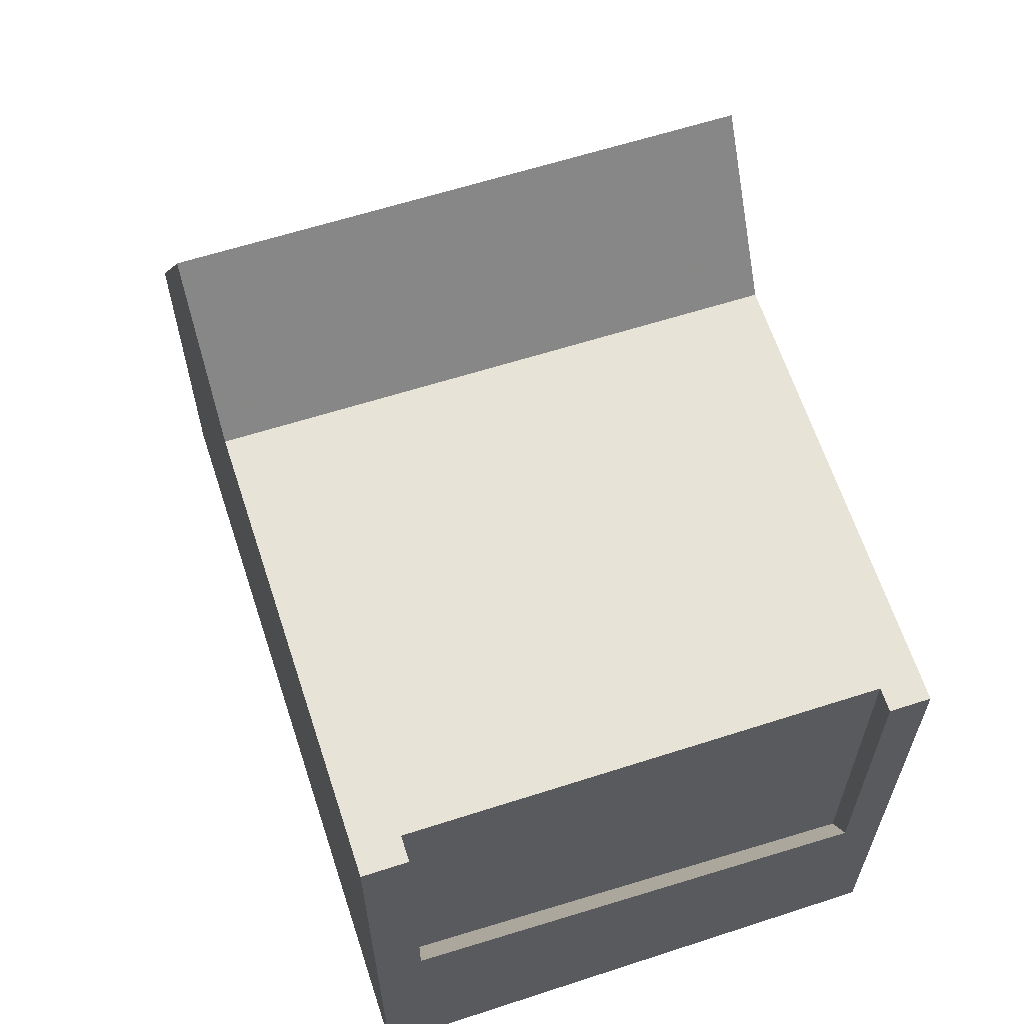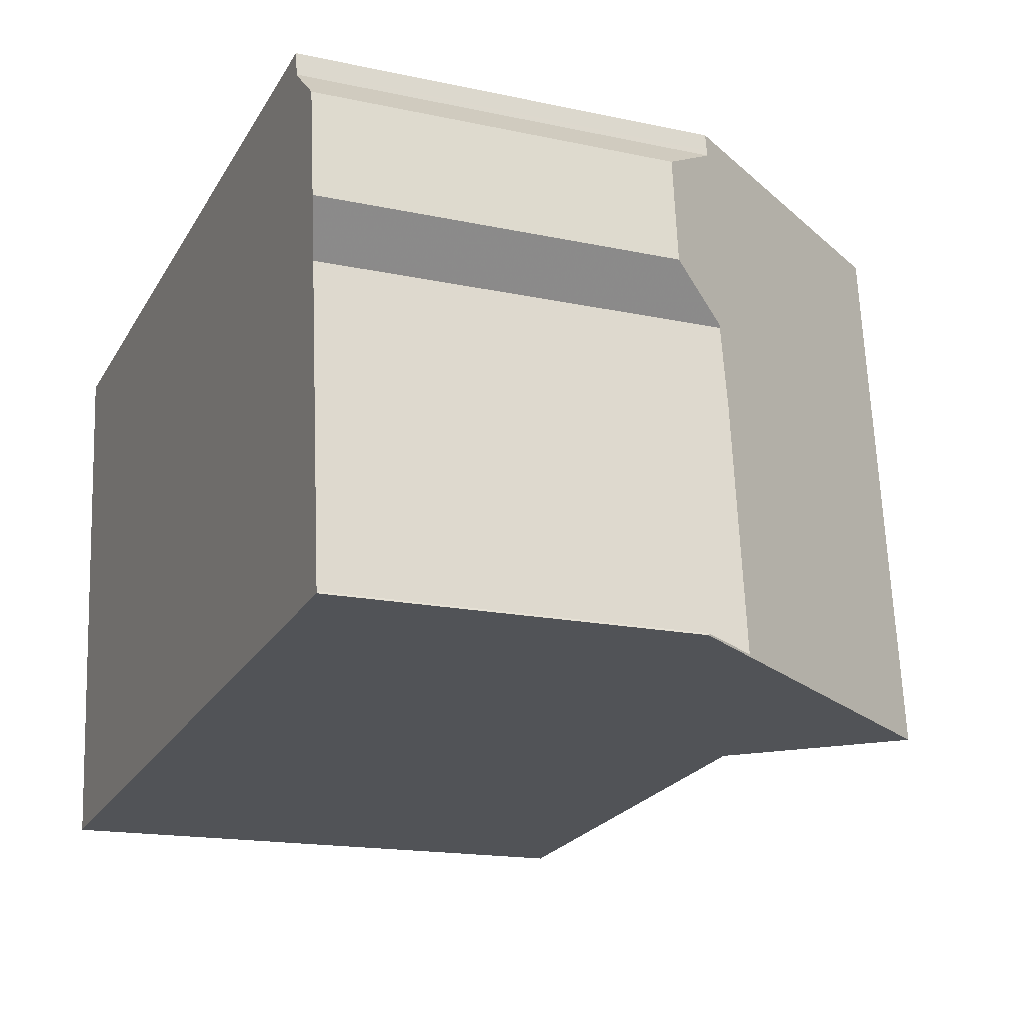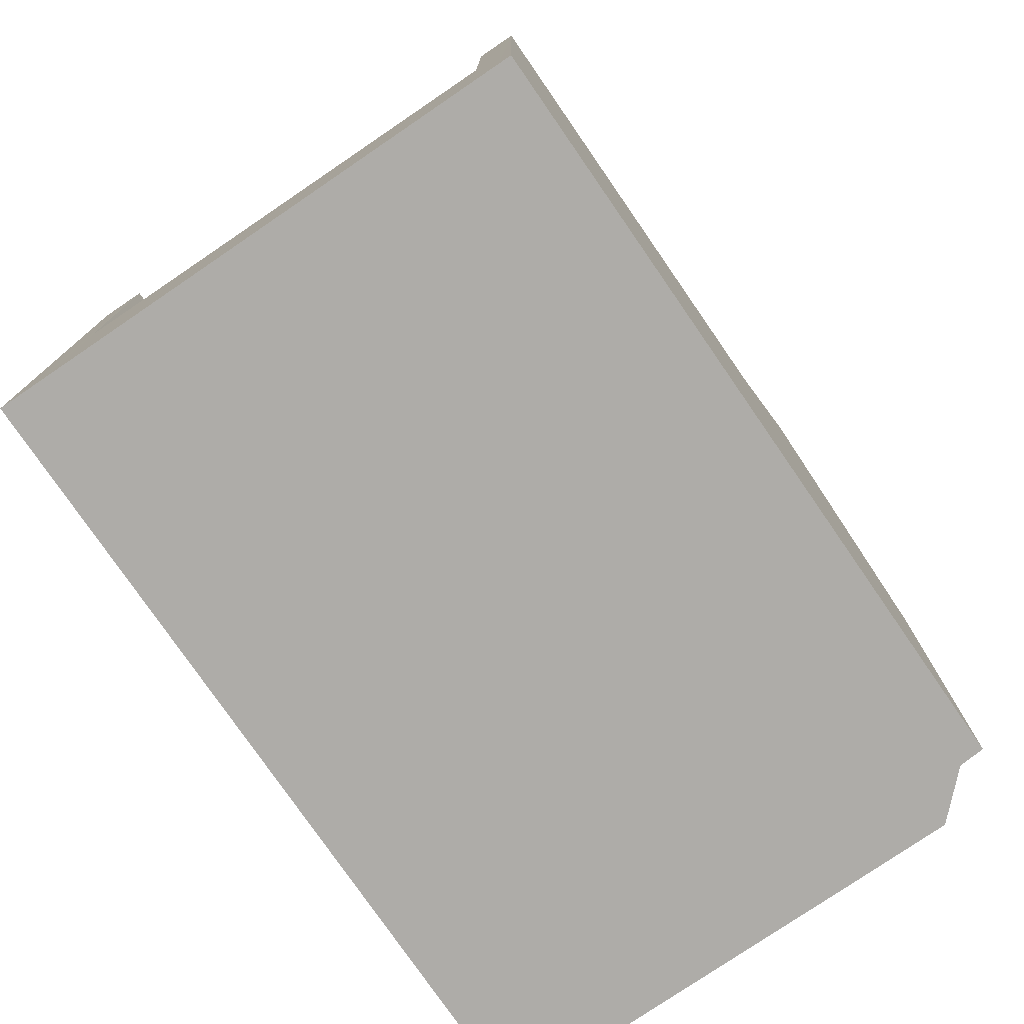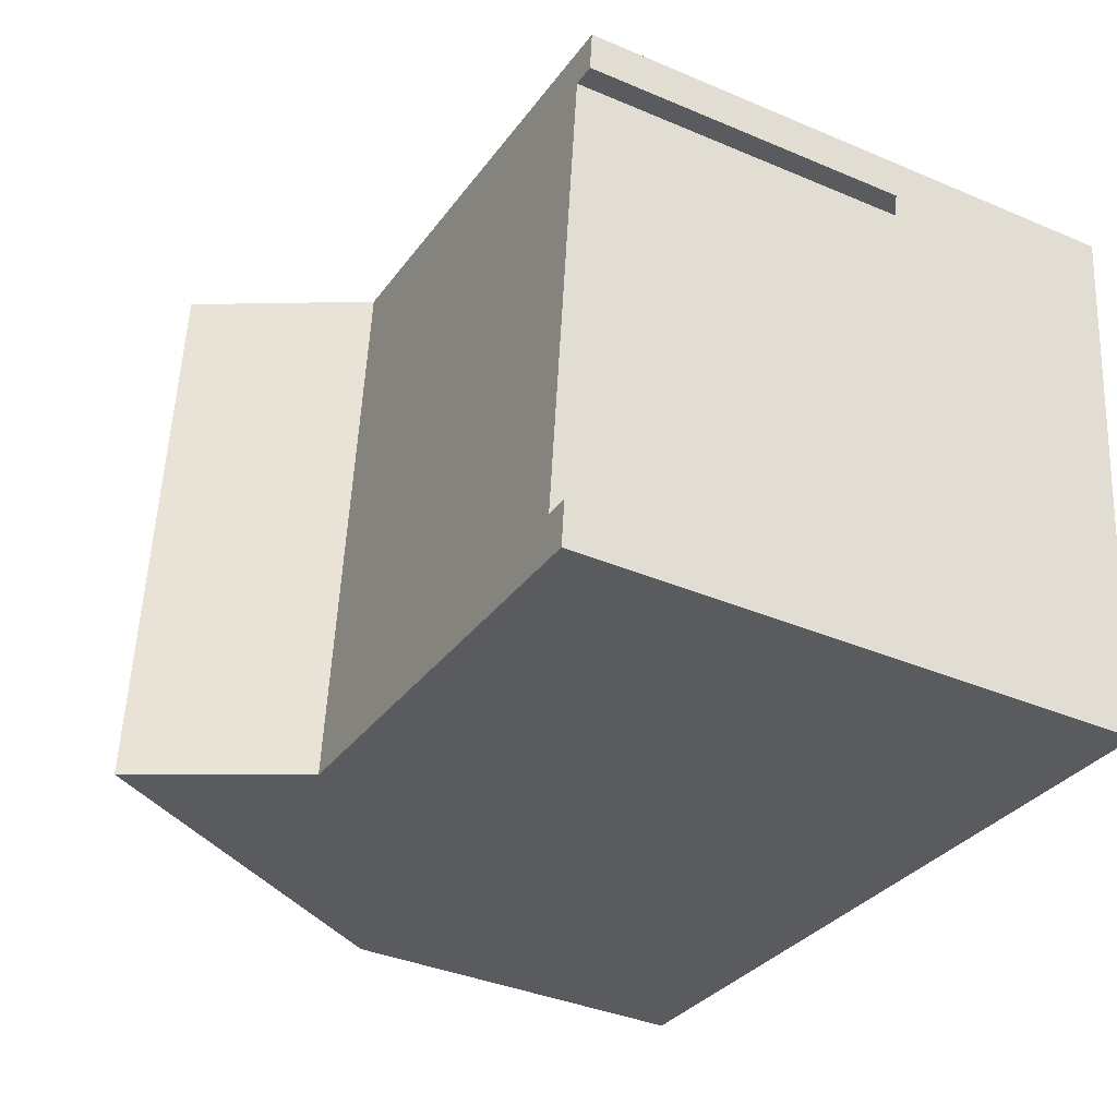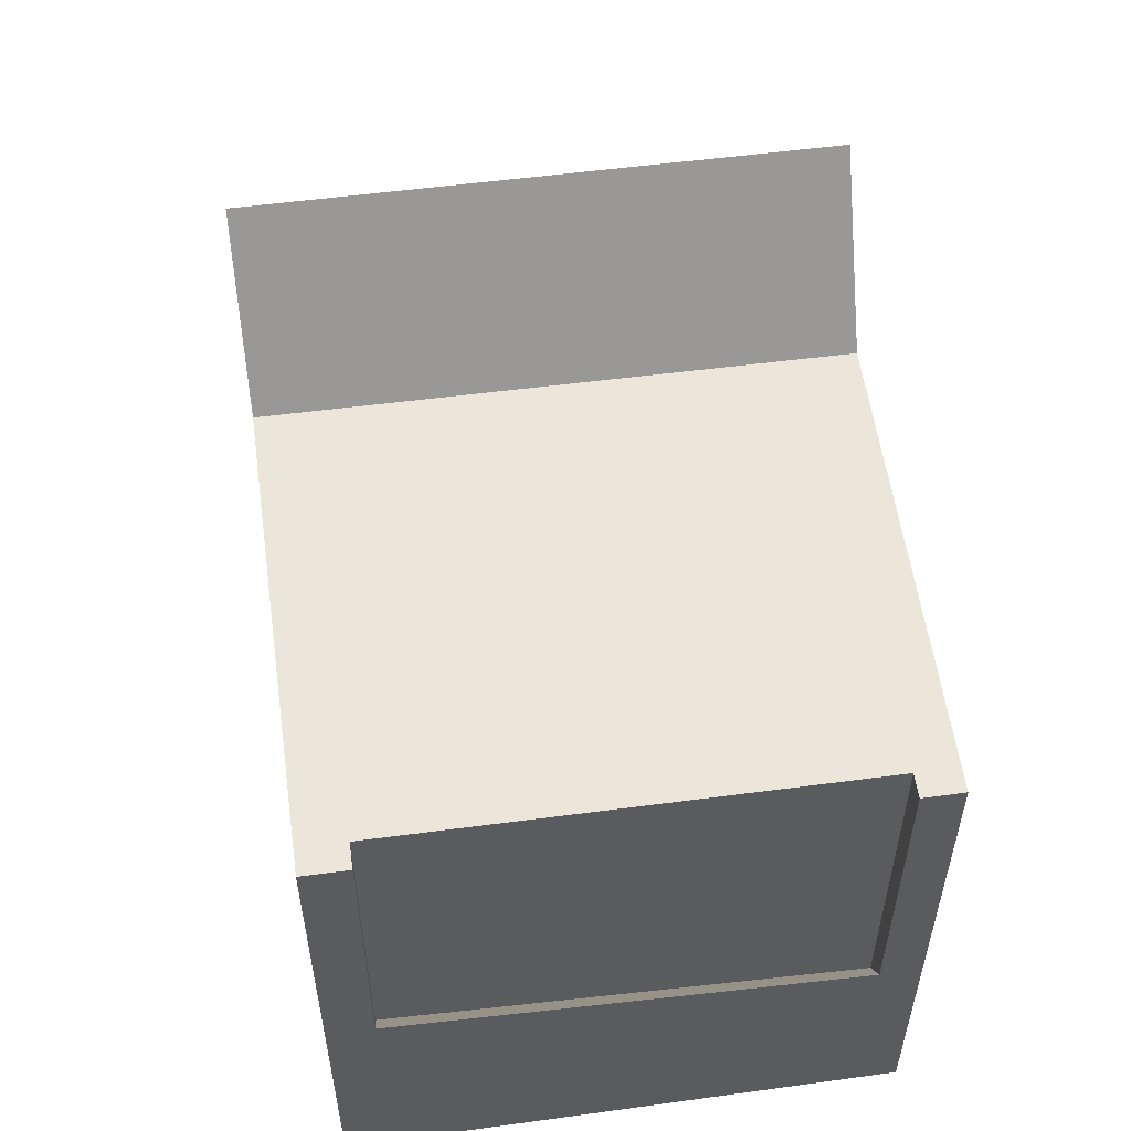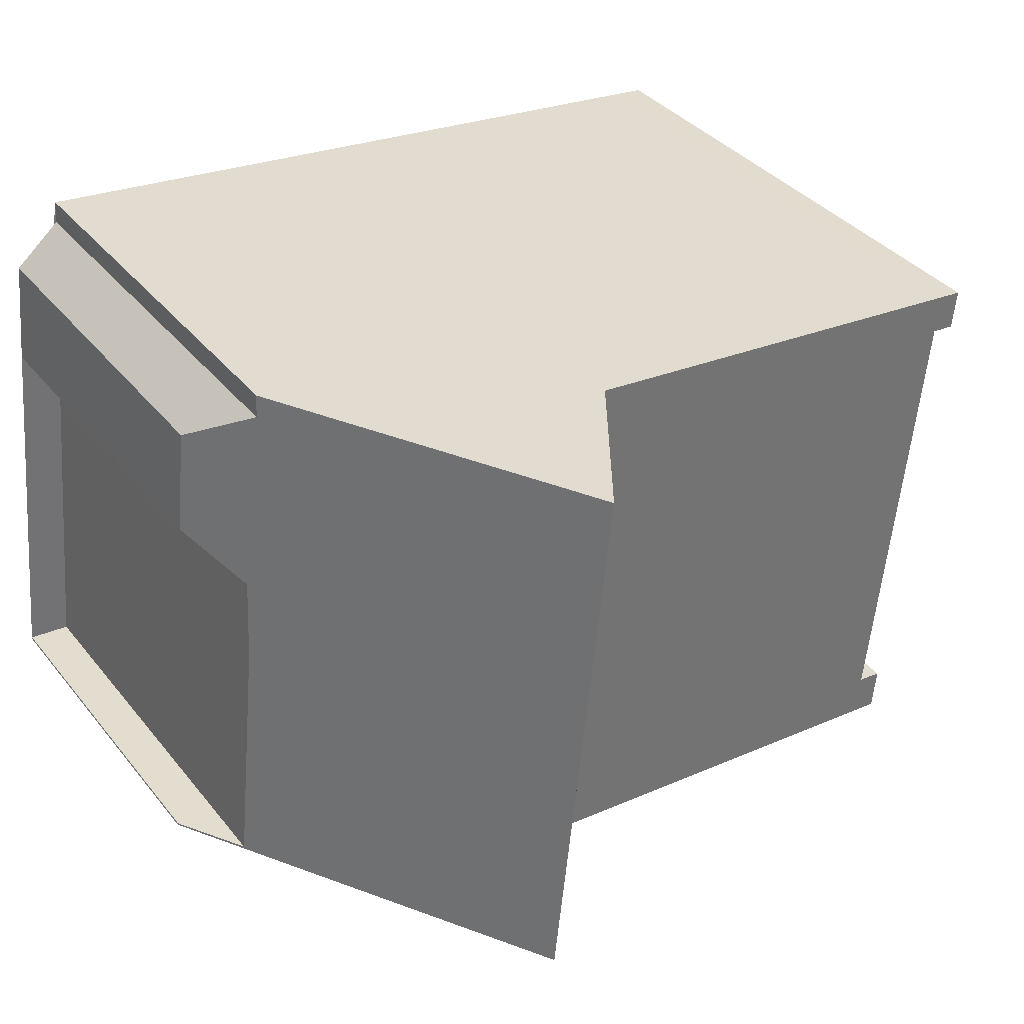
<metadata>
{"format":"obj","ext":"obj","renderer":"f3d","projection":"perspective","resolution":1024,"background":"white","views":[{"elev":62.6,"azim":66.0,"up":"+Z"},{"elev":-16.7,"azim":-113.6,"up":"+Y"},{"elev":-76.9,"azim":118.5,"up":"+Z"},{"elev":-37.4,"azim":61.4,"up":"+Y"},{"elev":55.6,"azim":76.1,"up":"+Z"},{"elev":36.9,"azim":-33.9,"up":"+Y"}]}
</metadata>
<code>
v -970.8 -1346 9.259
v -969.9 -1337 9.226
v -983.9 -1344 6.019
v -983.9 -1344 6.026
v -983.2 -1344 7.101
v -982.6 -1339 7.091
v -983.3 -1338 6.013
v -983.1 -1336 6.02
v -982.3 -1336 7.099
v -982.3 -1335 7.087
v -977.4 -1336 9.267
v -978.3 -1345 9.3
v -969.9 -1337 9.227
v -977.4 -1336 9.268
v -981.8 -1345 9.318
v -980.8 -1336 9.285
v -978.3 -1345 9.3
v -977.4 -1336 9.267
v -969.9 -1337 9.228
v -970.7 -1345 9.256
v -980.1 -1345 11.92
v -979.1 -1336 11.91
v -979.1 -1336 11.91
v -980.1 -1345 11.92
v -970.7 -1345 4.286
v -969.9 -1337 3.833
v -979.2 -1336 11.91
v -980.9 -1336 9.286
v -982.3 -1336 7.097
v -979.2 -1336 11.91
v -977.4 -1336 9.268
v -980.7 -1336 9.607
v -980.6 -1336 9.607
v -981.6 -1345 9.623
v -982.4 -1336 7.009
v -982.7 -1339 7.033
v -983.2 -1344 7.074
v -983.2 -1344 7.075
v -971.1 -1345 3.679
v -970.3 -1337 9.229
v -970.3 -1337 9.228
v -971.2 -1346 9.261
v -971.1 -1345 9.258
v -970.3 -1337 9.231
v -970.3 -1337 3.268
v -970.8 -1346 9.258
v -971.2 -1346 9.261
v -978.3 -1345 9.299
v -980.1 -1345 11.92
v -978.3 -1345 9.299
v -980.1 -1345 11.92
v -981.6 -1344 9.623
v -981.8 -1344 9.318
v -983.2 -1344 7.101
v -969.9 -1337 9.228
v -970.3 -1337 9.23
v -977.5 -1336 9.269
v -979.2 -1336 11.91
v -980.7 -1336 9.608
v -982.4 -1336 7.011
v -982.6 -1336 6.74
v -980.9 -1336 9.288
v -979.2 -1336 11.91
v -977.5 -1336 9.269
v -981.4 -1335 8.468
v -981.4 -1336 8.47
v -981.4 -1336 8.473
v -982.3 -1344 8.536
v -982.3 -1344 8.537
v -980.9 -1336 9.288
v -981.5 -1336 8.474
v -979.2 -1336 11.91
v -977.5 -1337 9.269
v -969.9 -1337 9.228
v -970.3 -1337 9.231
v -977.5 -1337 9.269
v -979.2 -1336 11.91
v -980.7 -1336 9.608
v -982.4 -1336 7.012
v -982.7 -1336 6.567
v -970.3 -1337 9.231
v -969.9 -1337 3.833
v -970.3 -1337 3.268
v -970.3 -1337 3.268
v -976.3 -1337 9.263
v -977.1 -1345 9.293
v -976.2 -1336 9.26
v -976.3 -1336 9.261
v -976.3 -1337 9.263
v -977.1 -1345 9.293
v -982.2 -1344 8.531
v -981.7 -1344 9.315
v -971.1 -1345 9.258
v -970.7 -1345 9.256
v -978.3 -1344 9.297
v -981.5 -1344 9.622
v -980 -1344 11.92
v -971.1 -1345 9.258
v -971.1 -1345 3.679
v -970.7 -1345 4.286
v -971.1 -1345 3.679
v -983.1 -1344 7.1
v -977.1 -1344 9.29
v -978.3 -1344 9.297
v -980 -1344 11.92
v -979.6 -1341 11.91
v -977.9 -1341 9.284
v -981.3 -1340 9.303
v -981.9 -1340 8.505
v -970.8 -1341 9.246
v -977.9 -1341 9.284
v -979.6 -1341 11.91
v -981.1 -1340 9.616
v -970.8 -1341 9.246
v -970.4 -1342 4.082
v -970.8 -1341 3.493
v -970.8 -1341 3.493
v -982.8 -1340 7.094
v -976.7 -1341 9.278
v -976 -1345 9.287
v -975.9 -1344 9.284
v -975.1 -1336 9.255
v -975 -1336 9.254
v -975.1 -1337 9.256
v -976 -1345 9.287
v -975.1 -1337 9.256
v -975.5 -1341 9.272
v -981.7 -1344 9.316
v -982.2 -1344 8.532
v -970.7 -1345 9.257
v -971.1 -1345 9.259
v -978.3 -1344 9.298
v -980 -1344 11.92
v -981.5 -1344 9.622
v -983.2 -1344 7.1
v -977.1 -1344 9.291
v -975.9 -1345 9.285
v -980 -1344 11.92
v -978.3 -1344 9.298
v -976.4 -1344 9.287
v -976.4 -1345 9.289
v -976.3 -1344 9.287
v -975.5 -1336 9.257
v -975.6 -1336 9.257
v -975.6 -1337 9.259
v -976.4 -1345 9.289
v -975.6 -1337 9.259
v -976 -1341 9.274
v -979.2 -1345 10.57
v -979.2 -1345 10.57
v -978.4 -1337 10.61
v -978.3 -1336 10.61
v -978.3 -1336 10.61
v -978.3 -1336 10.61
v -979.1 -1344 10.58
v -978.8 -1341 10.59
v -979.1 -1344 10.58
v -971.2 -1346 9.261
v -970.8 -1346 9.259
v -970.8 -1346 0
v -971.2 -1346 -1.776e-15
v -969.9 -1337 9.227
v -969.9 -1337 9.226
v -969.9 -1337 0
v -969.9 -1337 0
v -983.9 -1344 6.026
v -983.9 -1344 6.019
v -983.9 -1344 8.882e-16
v -983.9 -1344 -8.882e-16
v -983.2 -1344 7.074
v -983.9 -1344 6.026
v -983.9 -1344 -8.882e-16
v -983.2 -1344 0
v -983.2 -1344 7.101
v -983.2 -1344 7.101
v -983.2 -1344 0
v -983.2 -1344 0
v -982.7 -1339 7.033
v -982.6 -1339 7.091
v -982.6 -1339 0
v -982.7 -1339 0
v -983.1 -1336 6.02
v -983.3 -1338 6.013
v -983.3 -1338 0
v -983.1 -1336 0
v -982.7 -1336 6.567
v -983.1 -1336 6.02
v -983.1 -1336 0
v -982.7 -1336 0
v -982.3 -1336 7.097
v -982.3 -1336 7.099
v -982.3 -1336 0
v -982.3 -1336 -8.882e-16
v -981.4 -1335 8.468
v -982.3 -1335 7.087
v -982.3 -1335 0
v -981.4 -1335 0
v -976.2 -1336 9.26
v -977.4 -1336 9.267
v -977.4 -1336 0
v -976.2 -1336 0
v -969.9 -1337 9.228
v -969.9 -1337 9.227
v -969.9 -1337 0
v -969.9 -1337 0
v -982.3 -1344 8.537
v -981.8 -1345 9.318
v -981.8 -1345 0
v -982.3 -1344 0
v -980.6 -1336 9.607
v -980.8 -1336 9.285
v -980.8 -1336 0
v -980.6 -1336 0
v -979.2 -1345 10.57
v -978.3 -1345 9.3
v -978.3 -1345 0
v -979.2 -1345 0
v -978.3 -1336 10.61
v -979.1 -1336 11.91
v -979.1 -1336 0
v -978.3 -1336 -1.776e-15
v -981.6 -1345 9.623
v -980.1 -1345 11.92
v -980.1 -1345 0
v -981.6 -1345 0
v -982.3 -1335 7.087
v -982.3 -1336 7.097
v -982.3 -1336 -8.882e-16
v -982.3 -1335 0
v -979.1 -1336 11.91
v -980.6 -1336 9.607
v -980.6 -1336 0
v -979.1 -1336 0
v -981.8 -1345 9.318
v -981.6 -1345 9.623
v -981.6 -1345 0
v -981.8 -1345 0
v -982.3 -1336 7.099
v -982.4 -1336 7.009
v -982.4 -1336 0
v -982.3 -1336 0
v -983.3 -1338 6.013
v -982.7 -1339 7.033
v -982.7 -1339 0
v -983.3 -1338 0
v -983.2 -1344 7.101
v -983.2 -1344 7.074
v -983.2 -1344 0
v -983.2 -1344 0
v -983.9 -1344 6.019
v -983.2 -1344 7.075
v -983.2 -1344 0
v -983.9 -1344 8.882e-16
v -969.9 -1337 9.226
v -970.3 -1337 9.228
v -970.3 -1337 0
v -969.9 -1337 0
v -976 -1345 9.287
v -971.2 -1346 9.261
v -971.2 -1346 -1.776e-15
v -976 -1345 0
v -970.8 -1346 9.259
v -970.8 -1346 9.258
v -970.8 -1346 0
v -970.8 -1346 0
v -983.2 -1344 7.1
v -983.2 -1344 7.101
v -983.2 -1344 0
v -983.2 -1344 -8.882e-16
v -969.9 -1337 9.228
v -969.9 -1337 9.228
v -969.9 -1337 0
v -969.9 -1337 0
v -982.4 -1336 7.009
v -982.6 -1336 6.74
v -982.6 -1336 0
v -982.4 -1336 0
v -980.8 -1336 9.285
v -981.4 -1335 8.468
v -981.4 -1335 0
v -980.8 -1336 0
v -983.2 -1344 7.075
v -982.3 -1344 8.537
v -982.3 -1344 0
v -983.2 -1344 0
v -982.6 -1336 6.74
v -982.7 -1336 6.567
v -982.7 -1336 0
v -982.6 -1336 0
v -970.4 -1342 4.082
v -969.9 -1337 3.833
v -969.9 -1337 0
v -970.4 -1342 0
v -975.5 -1336 9.257
v -976.2 -1336 9.26
v -976.2 -1336 0
v -975.5 -1336 0
v -978.3 -1345 9.3
v -977.1 -1345 9.293
v -977.1 -1345 0
v -978.3 -1345 0
v -970.7 -1345 9.257
v -970.7 -1345 9.256
v -970.7 -1345 0
v -970.7 -1345 0
v -982.8 -1340 7.094
v -983.1 -1344 7.1
v -983.1 -1344 0
v -982.8 -1340 0
v -970.7 -1345 4.286
v -970.4 -1342 4.082
v -970.4 -1342 0
v -970.7 -1345 8.882e-16
v -982.6 -1339 7.091
v -982.8 -1340 7.094
v -982.8 -1340 0
v -982.6 -1339 0
v -970.3 -1337 9.228
v -975 -1336 9.254
v -975 -1336 0
v -970.3 -1337 0
v -976.4 -1345 9.289
v -976 -1345 9.287
v -976 -1345 0
v -976.4 -1345 0
v -970.8 -1346 9.258
v -970.7 -1345 9.257
v -970.7 -1345 0
v -970.8 -1346 0
v -983.1 -1344 7.1
v -983.2 -1344 7.1
v -983.2 -1344 -8.882e-16
v -983.1 -1344 0
v -975 -1336 9.254
v -975.5 -1336 9.257
v -975.5 -1336 0
v -975 -1336 0
v -977.1 -1345 9.293
v -976.4 -1345 9.289
v -976.4 -1345 0
v -977.1 -1345 0
v -980.1 -1345 11.92
v -979.2 -1345 10.57
v -979.2 -1345 0
v -980.1 -1345 0
v -977.4 -1336 9.267
v -978.3 -1336 10.61
v -978.3 -1336 -1.776e-15
v -977.4 -1336 0
v -970.8 -1346 0
v -983.9 -1344 0
v -983.9 -1344 0
v -983.2 -1344 0
v -982.6 -1339 0
v -983.3 -1338 0
v -983.1 -1336 0
v -982.3 -1336 0
v -982.3 -1335 0
v -969.9 -1337 0
f 33 23 27 32
f 41 2 13 40
f 56 40 13 55
f 66 29 10 65
f 150 50 17 149
f 45 26 19 44
f 59 32 27 58
f 61 35 60
f 154 18 31 153
f 32 28 16 33
f 62 28 32 59
f 38 3 4 37
f 67 60 35 9 29 66
f 88 14 11 87
f 89 57 14 88
f 39 25 20 43
f 46 1 42 47
f 156 107 104 155
f 51 24 34 52
f 52 34 15 53
f 69 38 37 5 54 68
f 90 12 48 86
f 75 56 55 74
f 78 59 58 77
f 80 61 60 79
f 70 62 59 78
f 79 60 67 71
f 85 76 57 89
f 153 31 64 152
f 65 16 28 66
f 66 28 62 67
f 68 53 15 69
f 71 67 62 70
f 129 91 92 128
f 152 64 73 151
f 131 93 94 130
f 134 96 97 133
f 79 36 7 8 80
f 128 92 96 134
f 135 102 91 129
f 132 95 103 136
f 137 121 93 131
f 123 41 40 122
f 122 40 56 124
f 120 47 42 125
f 124 56 75 126
f 109 71 70 108
f 113 78 77 112
f 116 83 82 115
f 114 81 84 117
f 108 70 78 113
f 118 6 36 79 71 109
f 111 76 85 119
f 157 139 50 150
f 126 75 110 127
f 151 73 107 156
f 108 92 91 109
f 112 97 96 113
f 115 100 99 116
f 117 101 98 114
f 113 96 92 108
f 109 91 102 118
f 119 103 95 111
f 127 110 93 121
f 140 136 103 142
f 144 88 87 143
f 145 89 88 144
f 146 90 86 141
f 147 85 89 145
f 148 119 85 147
f 142 103 119 148
f 128 53 68 129
f 130 46 47 131
f 133 51 52 134
f 134 52 53 128
f 129 68 54 135
f 136 86 48 132
f 131 47 120 137
f 155 104 139 157
f 141 86 136 140
f 140 137 120 141
f 142 121 137 140
f 143 123 122 144
f 144 122 124 145
f 141 120 125 146
f 145 124 126 147
f 147 126 127 148
f 148 127 121 142
f 149 21 49 150
f 151 72 63 152
f 153 30 22 154
f 155 105 106 156
f 152 63 30 153
f 157 138 105 155
f 150 49 138 157
f 156 106 72 151
f 159 160 161 158
f 163 164 165 162
f 167 168 169 166
f 171 172 173 170
f 175 176 177 174
f 179 180 181 178
f 183 184 185 182
f 187 188 189 186
f 191 192 193 190
f 195 196 197 194
f 199 200 201 198
f 203 204 205 202
f 207 208 209 206
f 211 212 213 210
f 215 216 217 214
f 219 220 221 218
f 223 224 225 222
f 227 228 229 226
f 231 232 233 230
f 235 236 237 234
f 239 240 241 238
f 243 244 245 242
f 247 248 249 246
f 251 252 253 250
f 255 256 257 254
f 259 260 261 258
f 263 264 265 262
f 267 268 269 266
f 271 272 273 270
f 275 276 277 274
f 279 280 281 278
f 283 284 285 282
f 287 288 289 286
f 291 292 293 290
f 295 296 297 294
f 299 300 301 298
f 303 304 305 302
f 307 308 309 306
f 311 312 313 310
f 315 316 317 314
f 319 320 321 318
f 323 324 325 322
f 327 328 329 326
f 331 332 333 330
f 335 336 337 334
f 339 340 341 338
f 343 344 345 342
f 347 348 349 346
f 351 352 353 354 355 356 357 358 359 350

</code>
